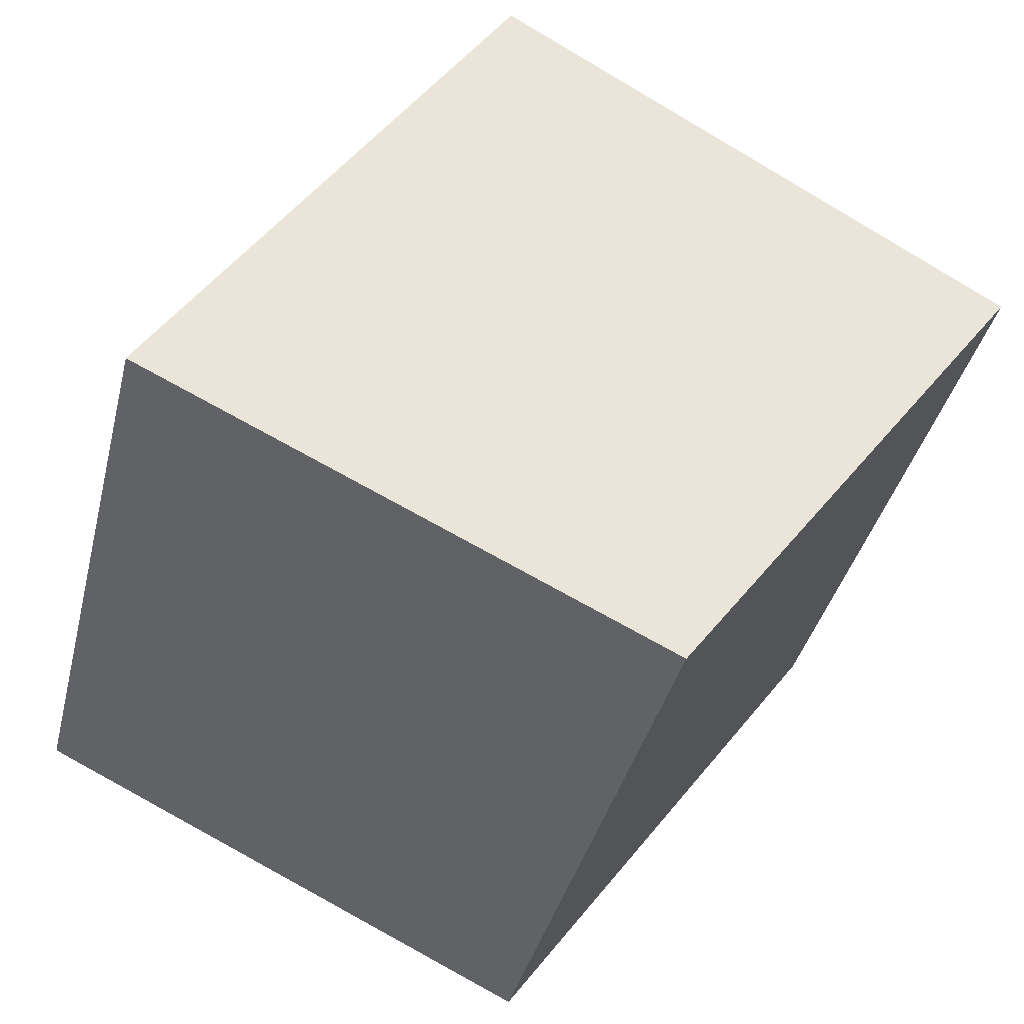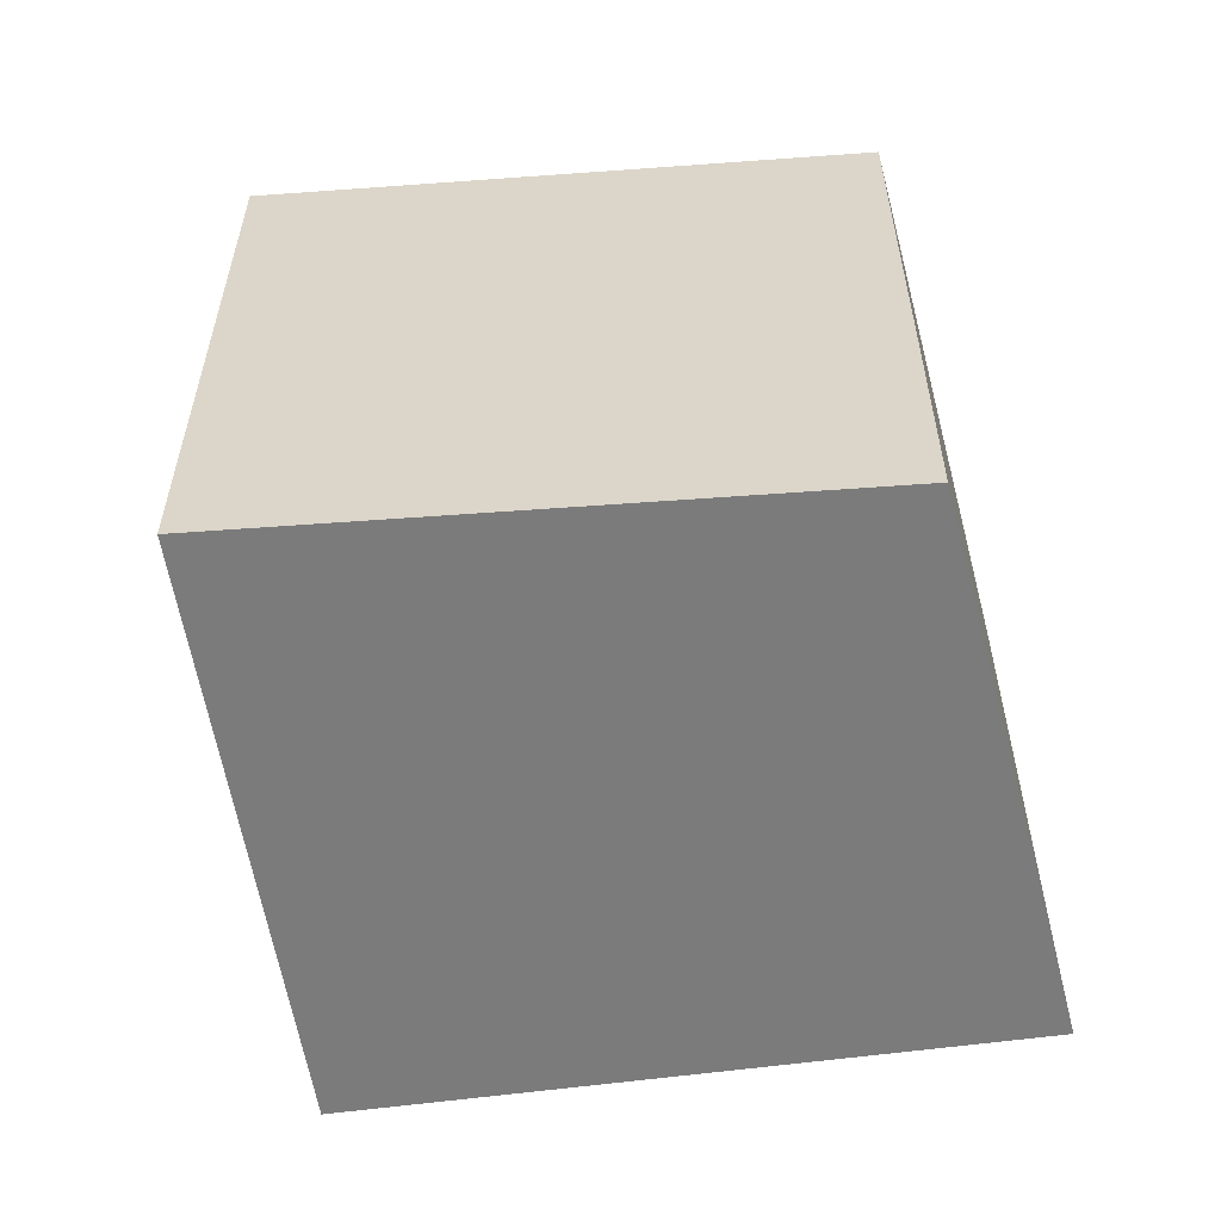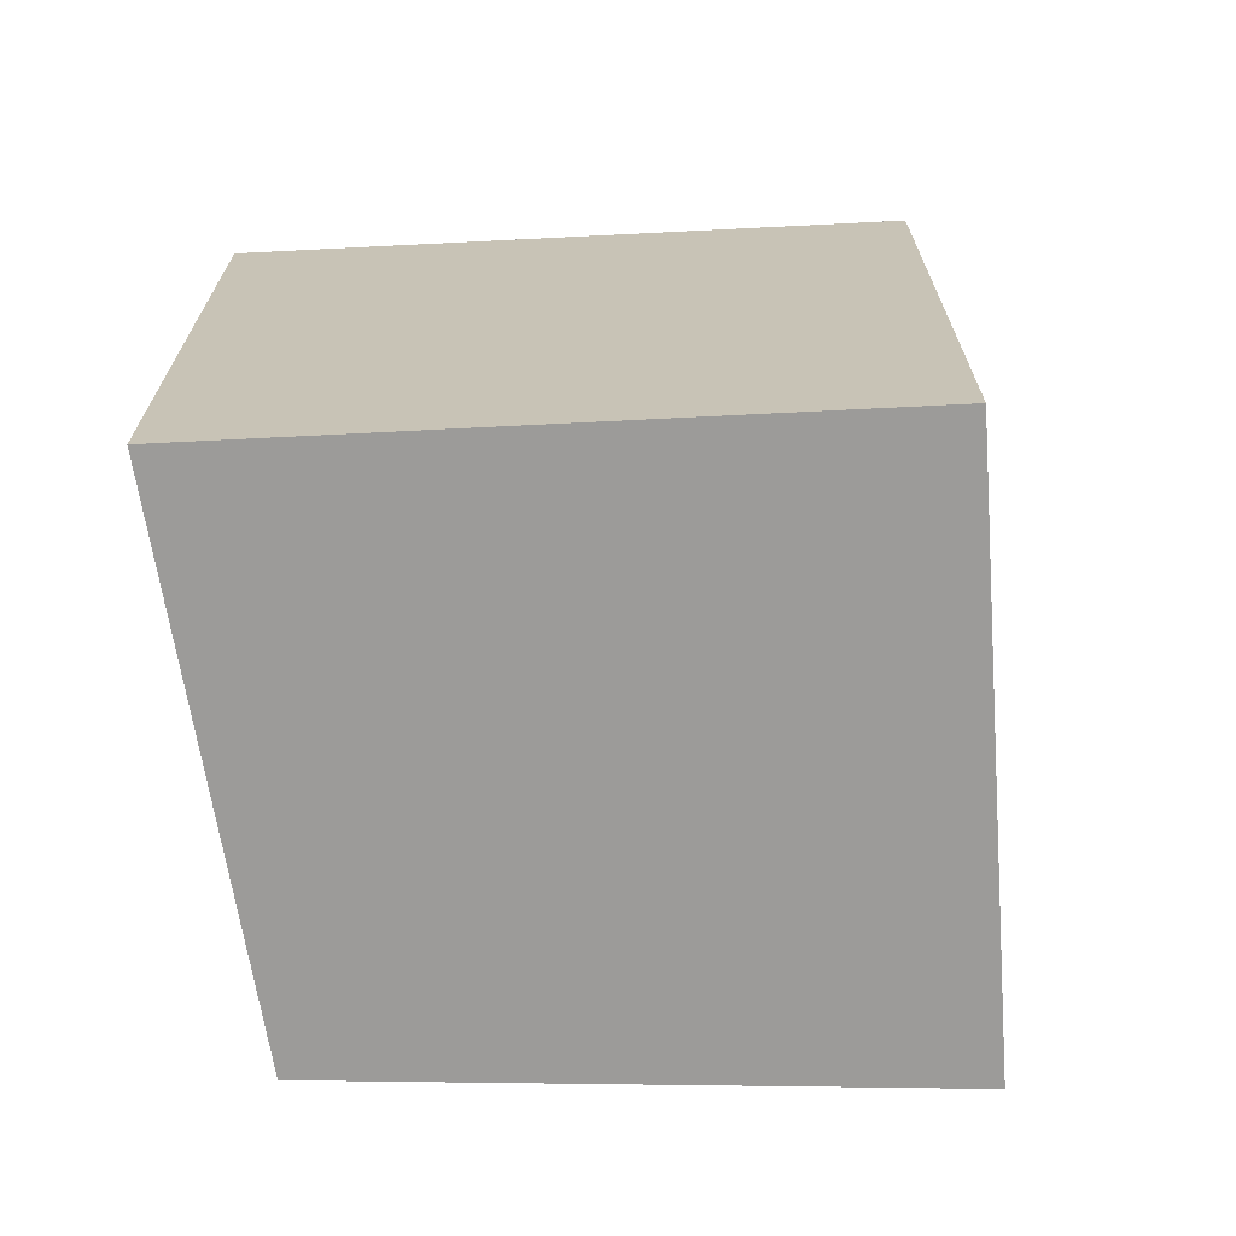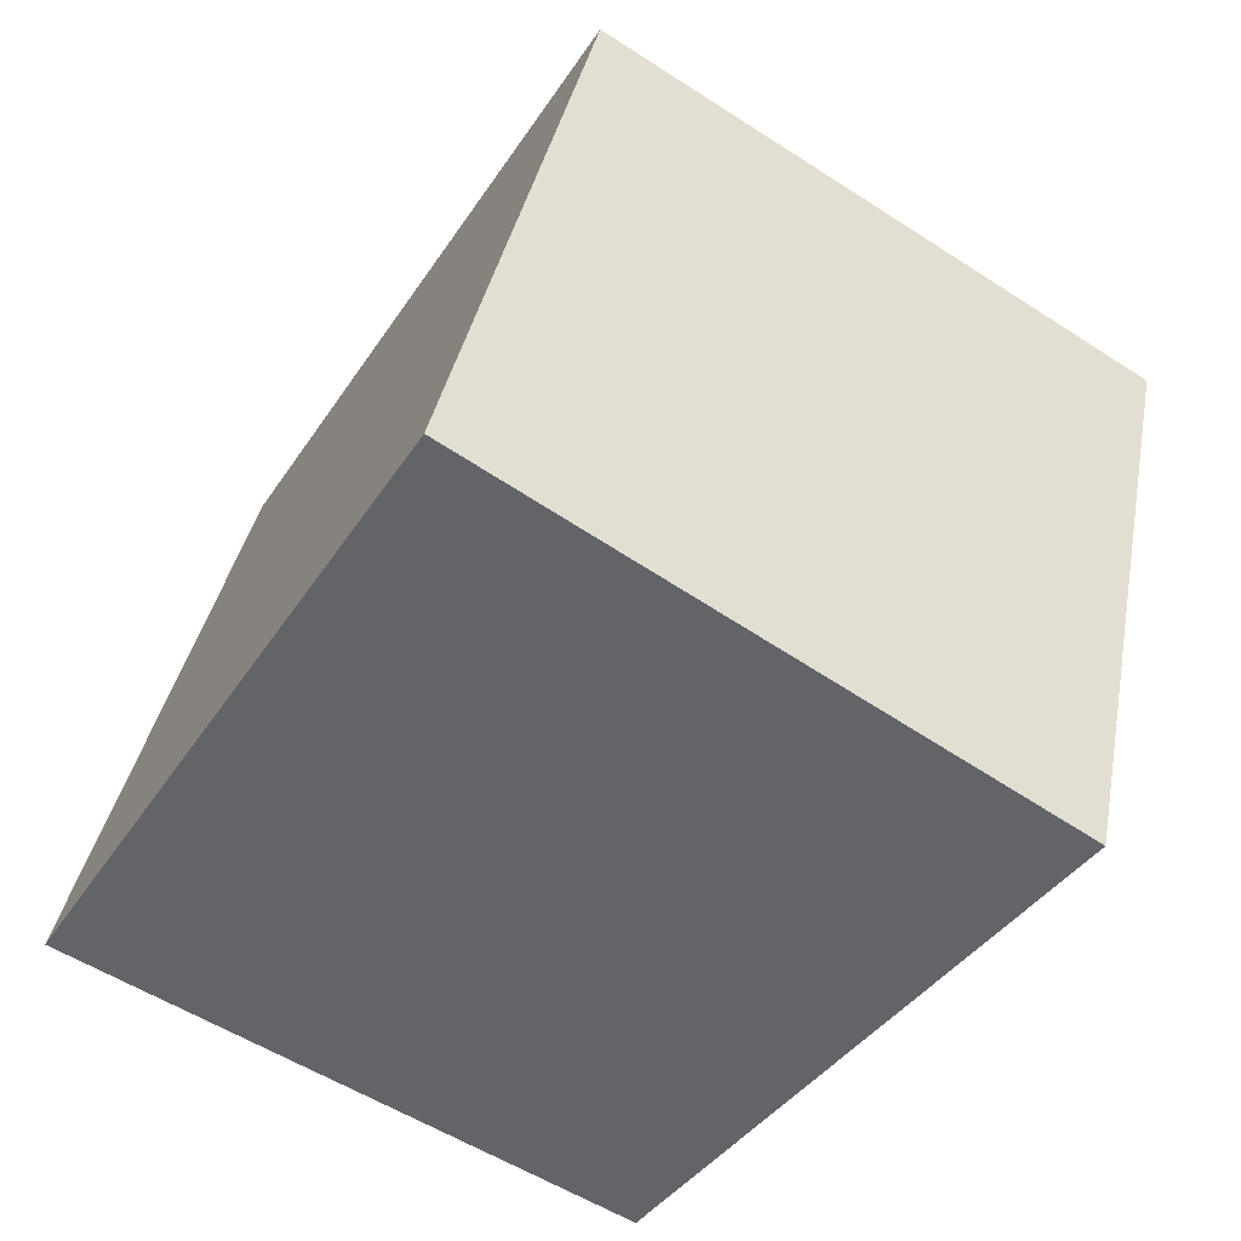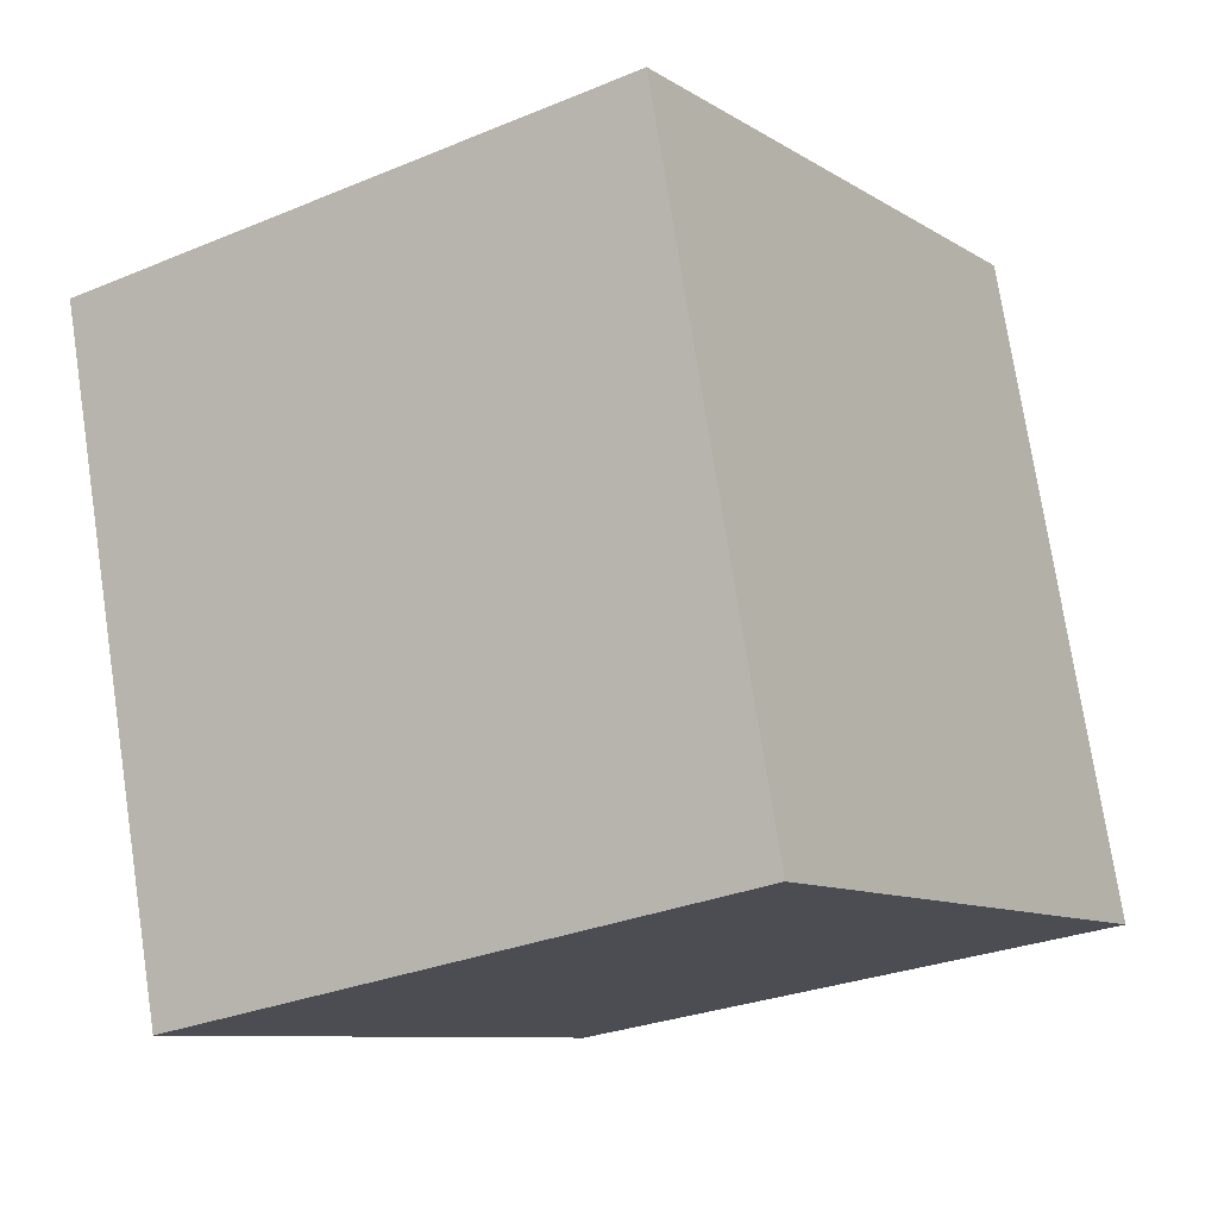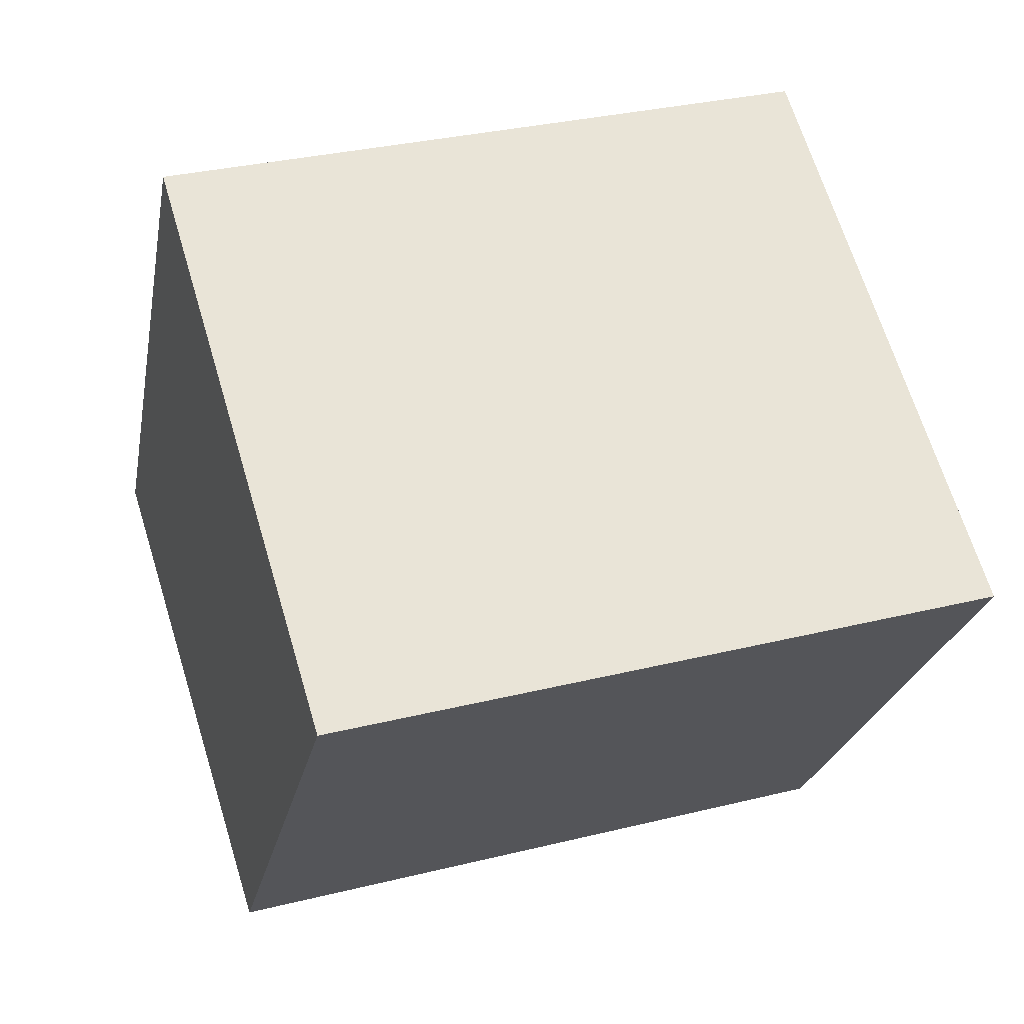
<metadata>
{"format":"obj","ext":"obj","renderer":"f3d","projection":"perspective","resolution":1024,"background":"white","views":[{"elev":-38.4,"azim":-13.6,"up":"+Z"},{"elev":-58.5,"azim":130.1,"up":"+Y"},{"elev":-69.9,"azim":-55.0,"up":"+Y"},{"elev":37.2,"azim":10.7,"up":"+Z"},{"elev":75.2,"azim":171.3,"up":"+Z"},{"elev":31.9,"azim":70.8,"up":"+Z"}]}
</metadata>
<code>
v  1.27 2.371 2.022
v  1.833 2.371 -0.872
v  0 2.371 1.452e-16
v  3.12 2.371 0.913
v  0 0 0
v  1.27 -1.238e-16 2.022
v  3.12 -5.591e-17 0.913
v  1.833 5.339e-17 -0.872
g defaultobject
f 1 2 3
f 2 1 4
f 5 1 3
f 1 5 6
f 6 4 1
f 4 6 7
f 7 2 4
f 2 7 8
f 8 3 2
f 3 8 5
f 8 6 5
f 6 8 7

</code>
